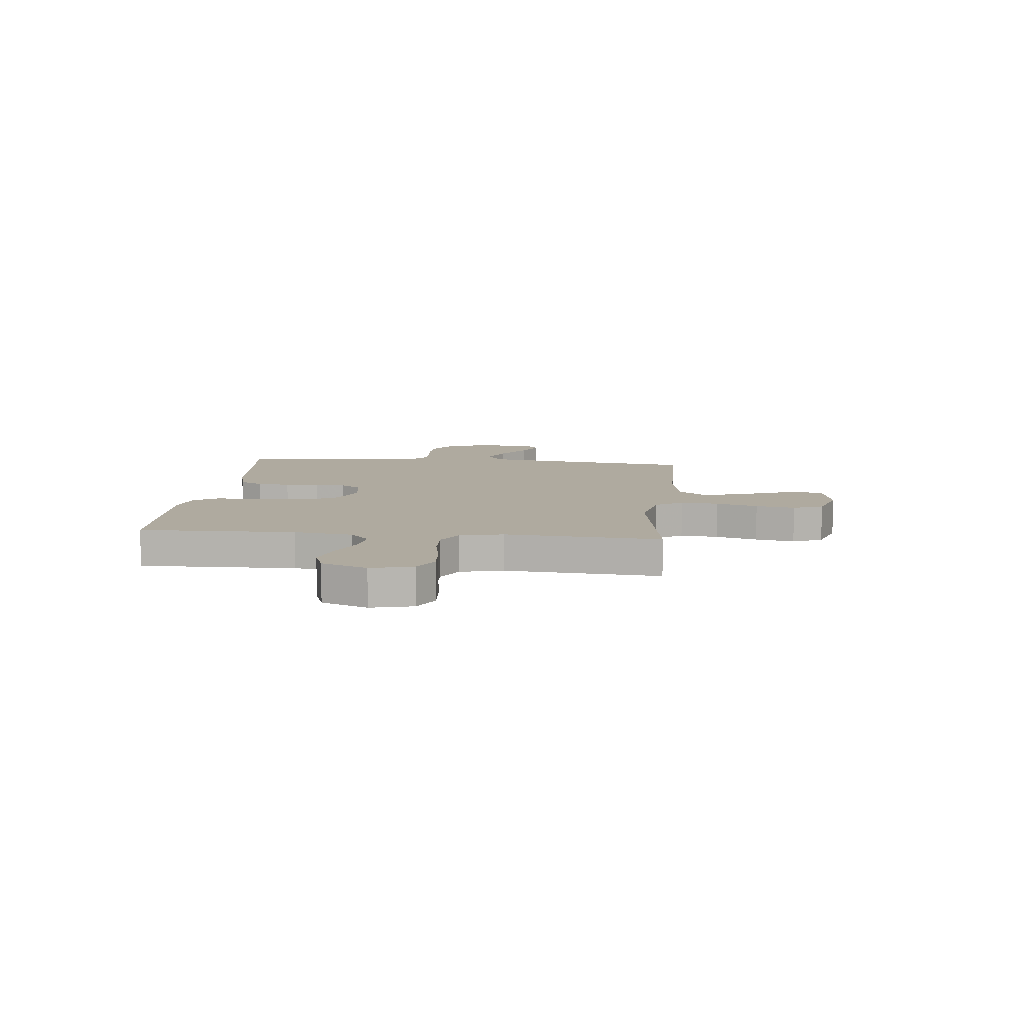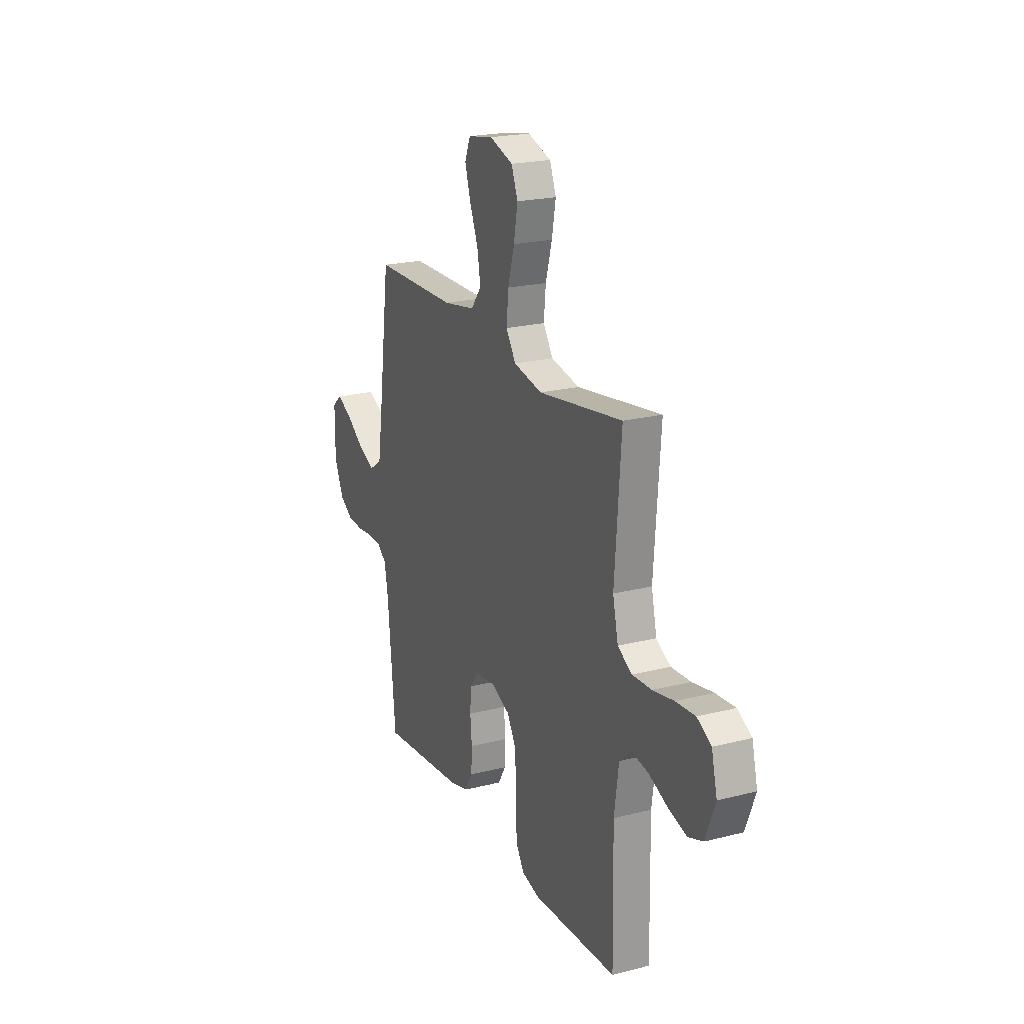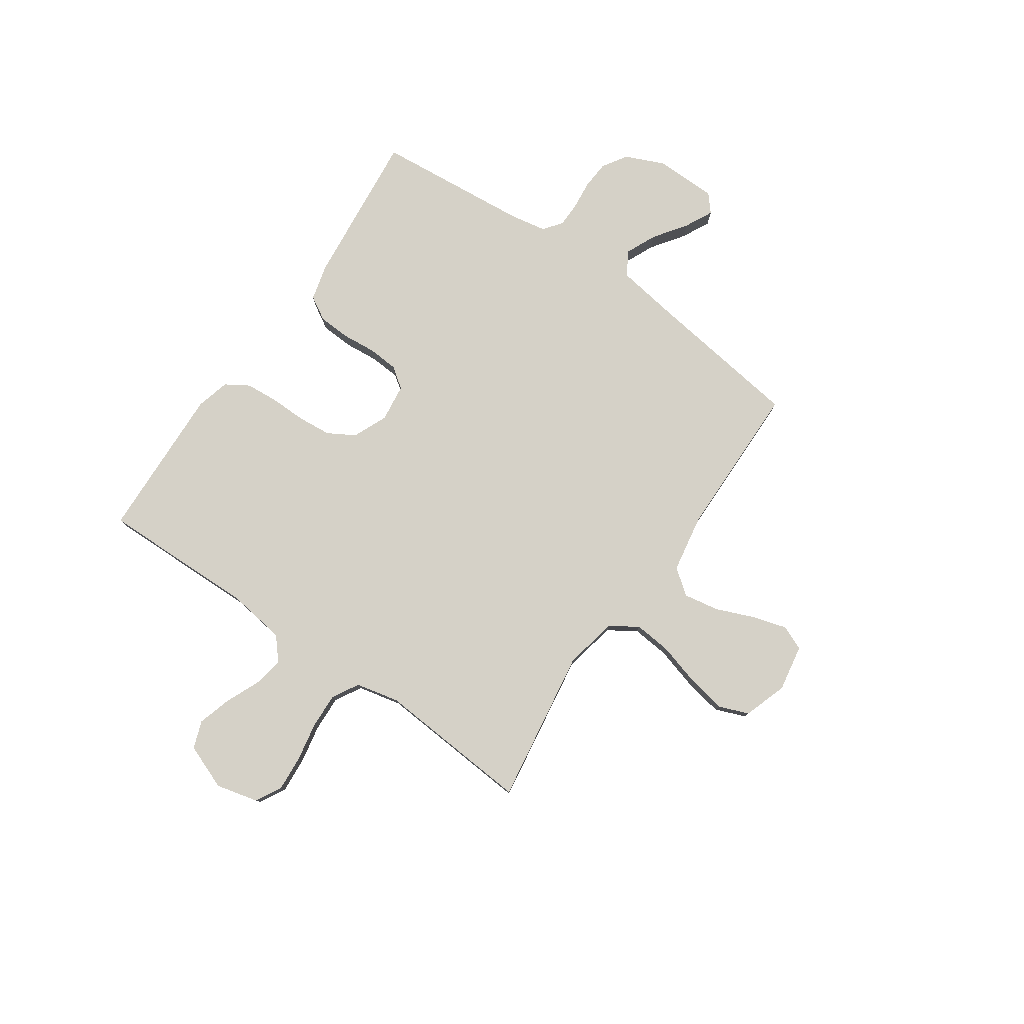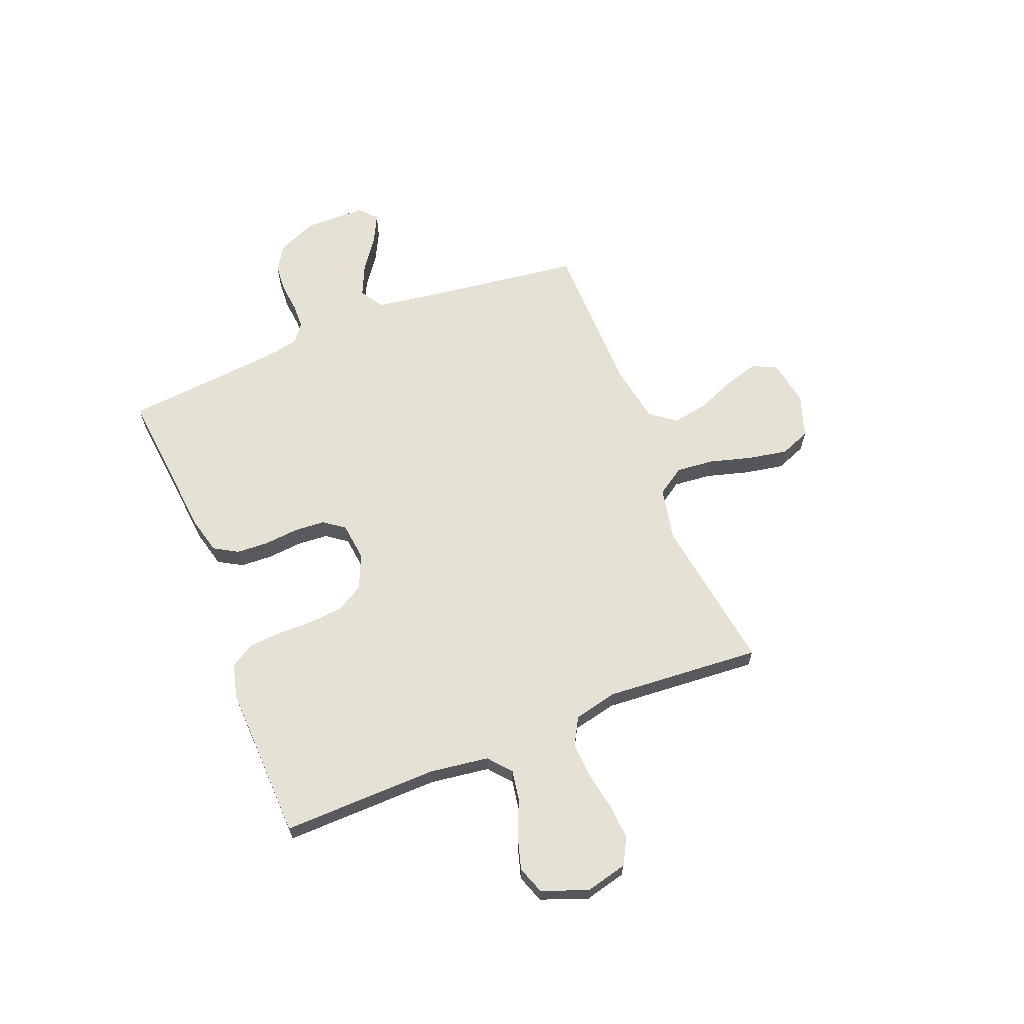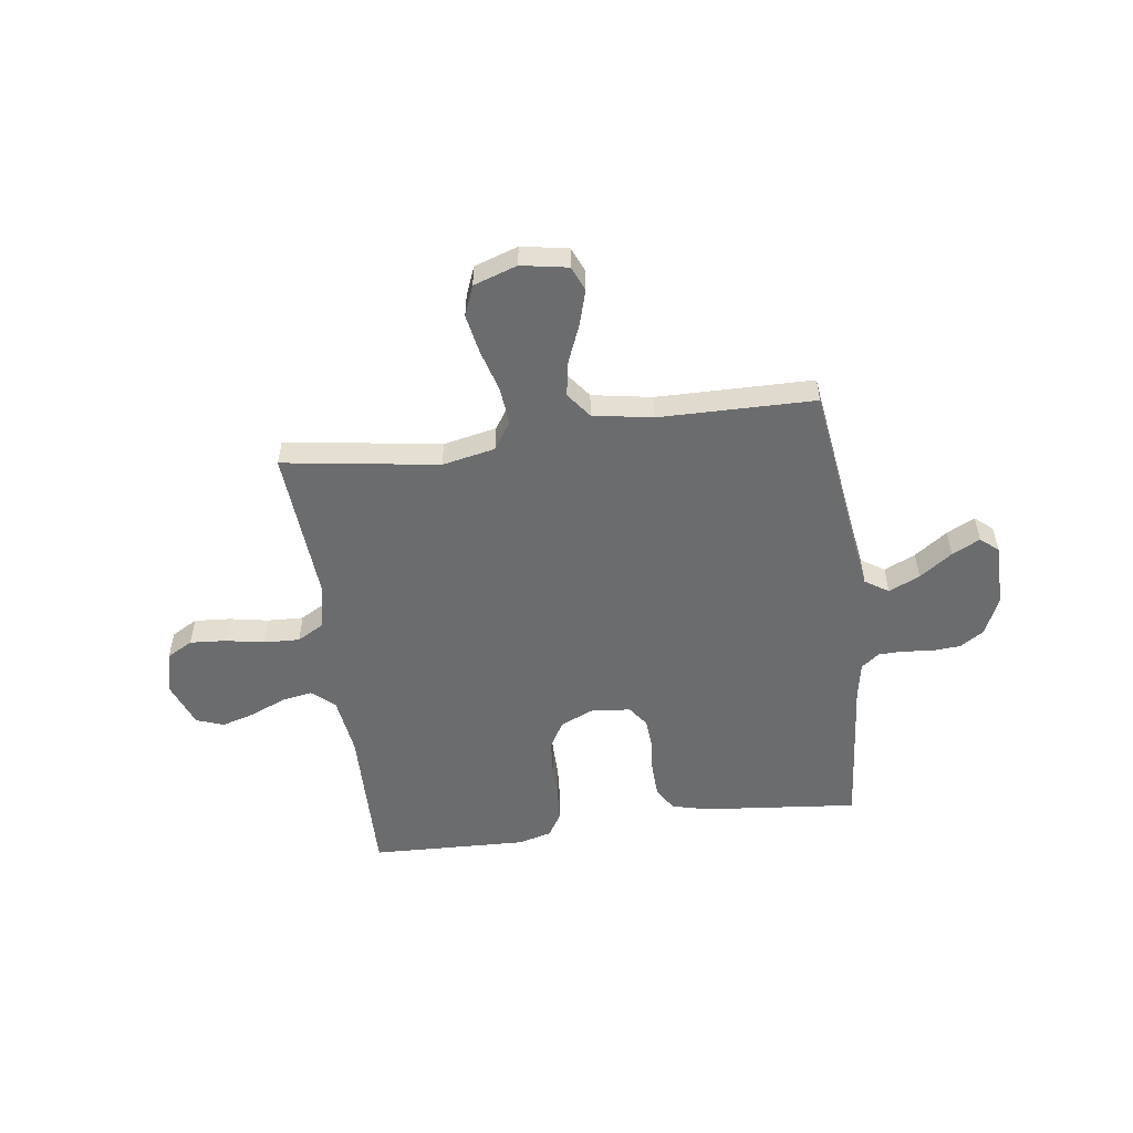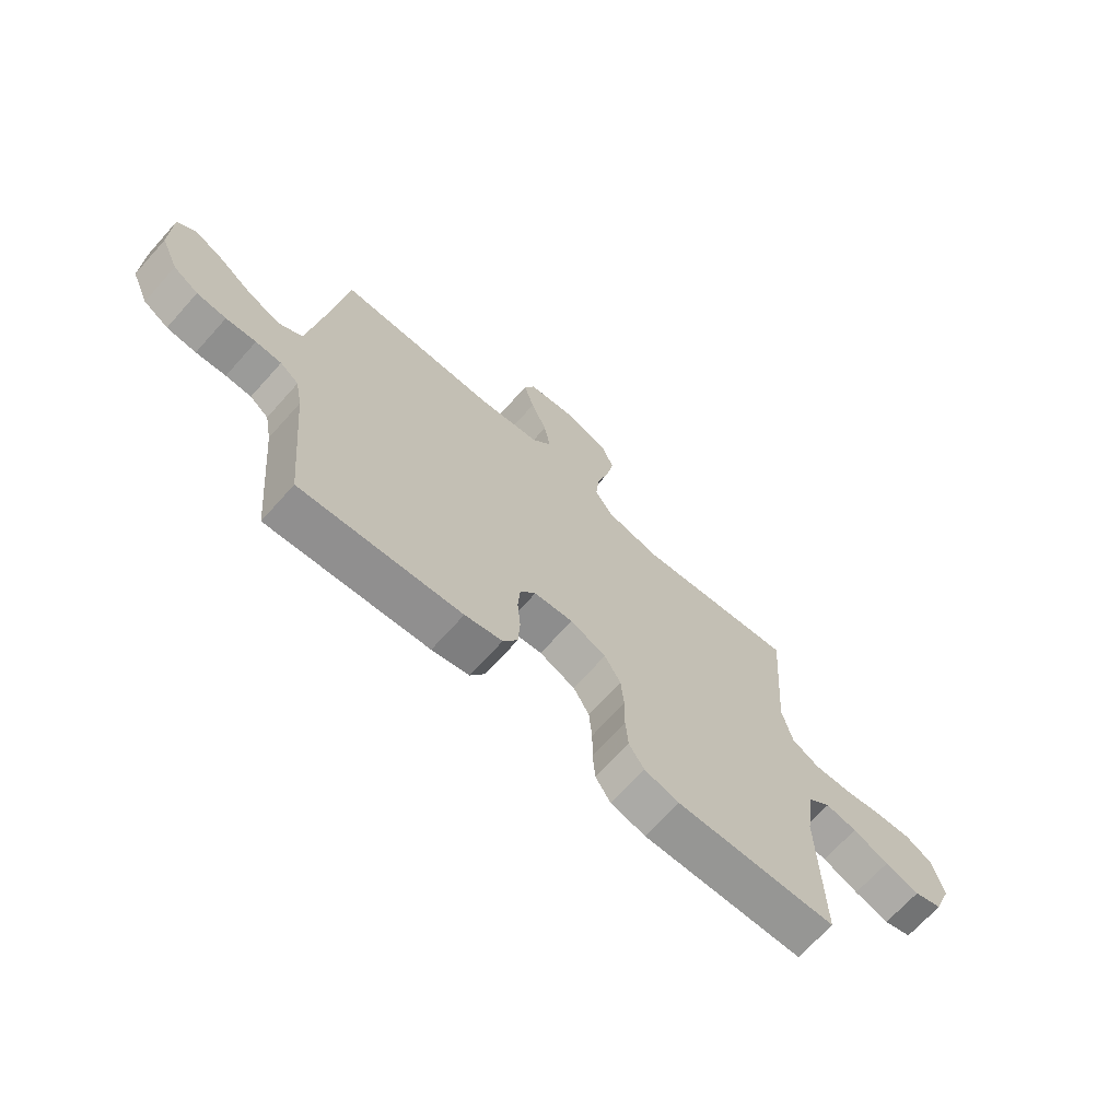
<metadata>
{"format":"obj","ext":"obj","renderer":"f3d","projection":"perspective","resolution":1024,"background":"white","views":[{"elev":9.4,"azim":-84.2,"up":"+Y"},{"elev":21.4,"azim":-114.4,"up":"+Z"},{"elev":79.2,"azim":-55.3,"up":"+Y"},{"elev":64.8,"azim":-111.7,"up":"+Y"},{"elev":-53.6,"azim":7.8,"up":"+Y"},{"elev":-68.9,"azim":138.1,"up":"+Z"}]}
</metadata>
<code>
v 0.5 0.07 0.5
v 0.54 0.07 0.2
v 0.558 0.07 0.079
v 0.603 0.07 0.05
v 0.663 0.07 0.077
v 0.726 0.07 0.122
v 0.78 0.07 0.149
v 0.814 0.07 0.12
v 0.815 0.07 0
v 0.782 0.07 -0.075
v 0.735 0.07 -0.105
v 0.68 0.07 -0.109
v 0.624 0.07 -0.103
v 0.576 0.07 -0.104
v 0.541 0.07 -0.131
v 0.528 0.07 -0.2
v 0.5 0.07 -0.5
v 0.2 0.07 -0.47
v 0.13 0.07 -0.452
v 0.103 0.07 -0.406
v 0.1 0.07 -0.344
v 0.106 0.07 -0.278
v 0.102 0.07 -0.219
v 0.073 0.07 -0.179
v 0 0.07 -0.17
v -0.067 0.07 -0.199
v -0.097 0.07 -0.251
v -0.103 0.07 -0.317
v -0.102 0.07 -0.386
v -0.107 0.07 -0.449
v -0.135 0.07 -0.494
v -0.2 0.07 -0.511
v -0.5 0.07 -0.5
v -0.494 0.07 -0.2
v -0.51 0.07 -0.086
v -0.553 0.07 -0.049
v -0.612 0.07 -0.059
v -0.679 0.07 -0.088
v -0.744 0.07 -0.107
v -0.797 0.07 -0.088
v -0.831 0.07 0
v -0.811 0.07 0.081
v -0.761 0.07 0.109
v -0.692 0.07 0.104
v -0.617 0.07 0.09
v -0.548 0.07 0.087
v -0.497 0.07 0.116
v -0.478 0.07 0.2
v -0.5 0.07 0.5
v -0.2 0.07 0.455
v -0.098 0.07 0.476
v -0.063 0.07 0.529
v -0.07 0.07 0.602
v -0.093 0.07 0.683
v -0.107 0.07 0.759
v -0.084 0.07 0.817
v 0 0.07 0.845
v 0.09 0.07 0.829
v 0.11 0.07 0.781
v 0.09 0.07 0.714
v 0.06 0.07 0.641
v 0.048 0.07 0.573
v 0.085 0.07 0.524
v 0.2 0.07 0.504
v 0.5 0 0.5
v 0.54 0 0.2
v 0.558 0 0.079
v 0.603 0 0.05
v 0.663 0 0.077
v 0.726 0 0.122
v 0.78 0 0.149
v 0.814 0 0.12
v 0.815 0 0
v 0.782 0 -0.075
v 0.735 0 -0.105
v 0.68 0 -0.109
v 0.624 0 -0.103
v 0.576 0 -0.104
v 0.541 0 -0.131
v 0.528 0 -0.2
v 0.5 0 -0.5
v 0.2 0 -0.47
v 0.13 0 -0.452
v 0.103 0 -0.406
v 0.1 0 -0.344
v 0.106 0 -0.278
v 0.102 0 -0.219
v 0.073 0 -0.179
v 0 0 -0.17
v -0.067 0 -0.199
v -0.097 0 -0.251
v -0.103 0 -0.317
v -0.102 0 -0.386
v -0.107 0 -0.449
v -0.135 0 -0.494
v -0.2 0 -0.511
v -0.5 0 -0.5
v -0.494 0 -0.2
v -0.51 0 -0.086
v -0.553 0 -0.049
v -0.612 0 -0.059
v -0.679 0 -0.088
v -0.744 0 -0.107
v -0.797 0 -0.088
v -0.831 0 0
v -0.811 0 0.081
v -0.761 0 0.109
v -0.692 0 0.104
v -0.617 0 0.09
v -0.548 0 0.087
v -0.497 0 0.116
v -0.478 0 0.2
v -0.5 0 0.5
v -0.2 0 0.455
v -0.098 0 0.476
v -0.063 0 0.529
v -0.07 0 0.602
v -0.093 0 0.683
v -0.107 0 0.759
v -0.084 0 0.817
v 0 0 0.845
v 0.09 0 0.829
v 0.11 0 0.781
v 0.09 0 0.714
v 0.06 0 0.641
v 0.048 0 0.573
v 0.085 0 0.524
v 0.2 0 0.504
f 58 59 60 61
f 58 61 62
f 57 58 62
f 56 57 62
f 53 54 55 56
f 52 53 56 62
f 51 52 62 63
f 48 49 50
f 47 48 50 51
f 42 43 44 45
f 42 45 46
f 41 42 46
f 40 41 46
f 37 38 39 40
f 36 37 40 46
f 35 36 46 47
f 31 32 33 34
f 28 29 30 31
f 27 28 31 34
f 26 27 34 35
f 19 20 21 22
f 19 22 23
f 16 17 18 19
f 15 16 19 23
f 14 15 23 24
f 10 11 12 13
f 10 13 14
f 9 10 14
f 5 6 7 8
f 4 5 8 9
f 64 1 2
f 64 2 3
f 63 64 3
f 51 63 3
f 47 51 3 4
f 25 26 35 47
f 14 24 25 47
f 4 9 14 47
f 125 124 123 122
f 126 125 122
f 126 122 121
f 126 121 120
f 120 119 118 117
f 126 120 117 116
f 127 126 116 115
f 114 113 112
f 115 114 112 111
f 109 108 107 106
f 110 109 106
f 110 106 105
f 110 105 104
f 104 103 102 101
f 110 104 101 100
f 111 110 100 99
f 98 97 96 95
f 95 94 93 92
f 98 95 92 91
f 99 98 91 90
f 86 85 84 83
f 87 86 83
f 83 82 81 80
f 87 83 80 79
f 88 87 79 78
f 77 76 75 74
f 78 77 74
f 78 74 73
f 72 71 70 69
f 73 72 69 68
f 66 65 128
f 67 66 128
f 67 128 127
f 67 127 115
f 68 67 115 111
f 111 99 90 89
f 111 89 88 78
f 111 78 73 68
f 1 65 66 2
f 2 66 67 3
f 3 67 68 4
f 4 68 69 5
f 5 69 70 6
f 6 70 71 7
f 7 71 72 8
f 8 72 73 9
f 9 73 74 10
f 10 74 75 11
f 11 75 76 12
f 12 76 77 13
f 13 77 78 14
f 14 78 79 15
f 15 79 80 16
f 16 80 81 17
f 17 81 82 18
f 18 82 83 19
f 19 83 84 20
f 20 84 85 21
f 21 85 86 22
f 22 86 87 23
f 23 87 88 24
f 24 88 89 25
f 25 89 90 26
f 26 90 91 27
f 27 91 92 28
f 28 92 93 29
f 29 93 94 30
f 30 94 95 31
f 31 95 96 32
f 32 96 97 33
f 33 97 98 34
f 34 98 99 35
f 35 99 100 36
f 36 100 101 37
f 37 101 102 38
f 38 102 103 39
f 39 103 104 40
f 40 104 105 41
f 41 105 106 42
f 42 106 107 43
f 43 107 108 44
f 44 108 109 45
f 45 109 110 46
f 46 110 111 47
f 47 111 112 48
f 48 112 113 49
f 49 113 114 50
f 50 114 115 51
f 51 115 116 52
f 52 116 117 53
f 53 117 118 54
f 54 118 119 55
f 55 119 120 56
f 56 120 121 57
f 57 121 122 58
f 58 122 123 59
f 59 123 124 60
f 60 124 125 61
f 61 125 126 62
f 62 126 127 63
f 63 127 128 64
f 64 128 65 1

</code>
